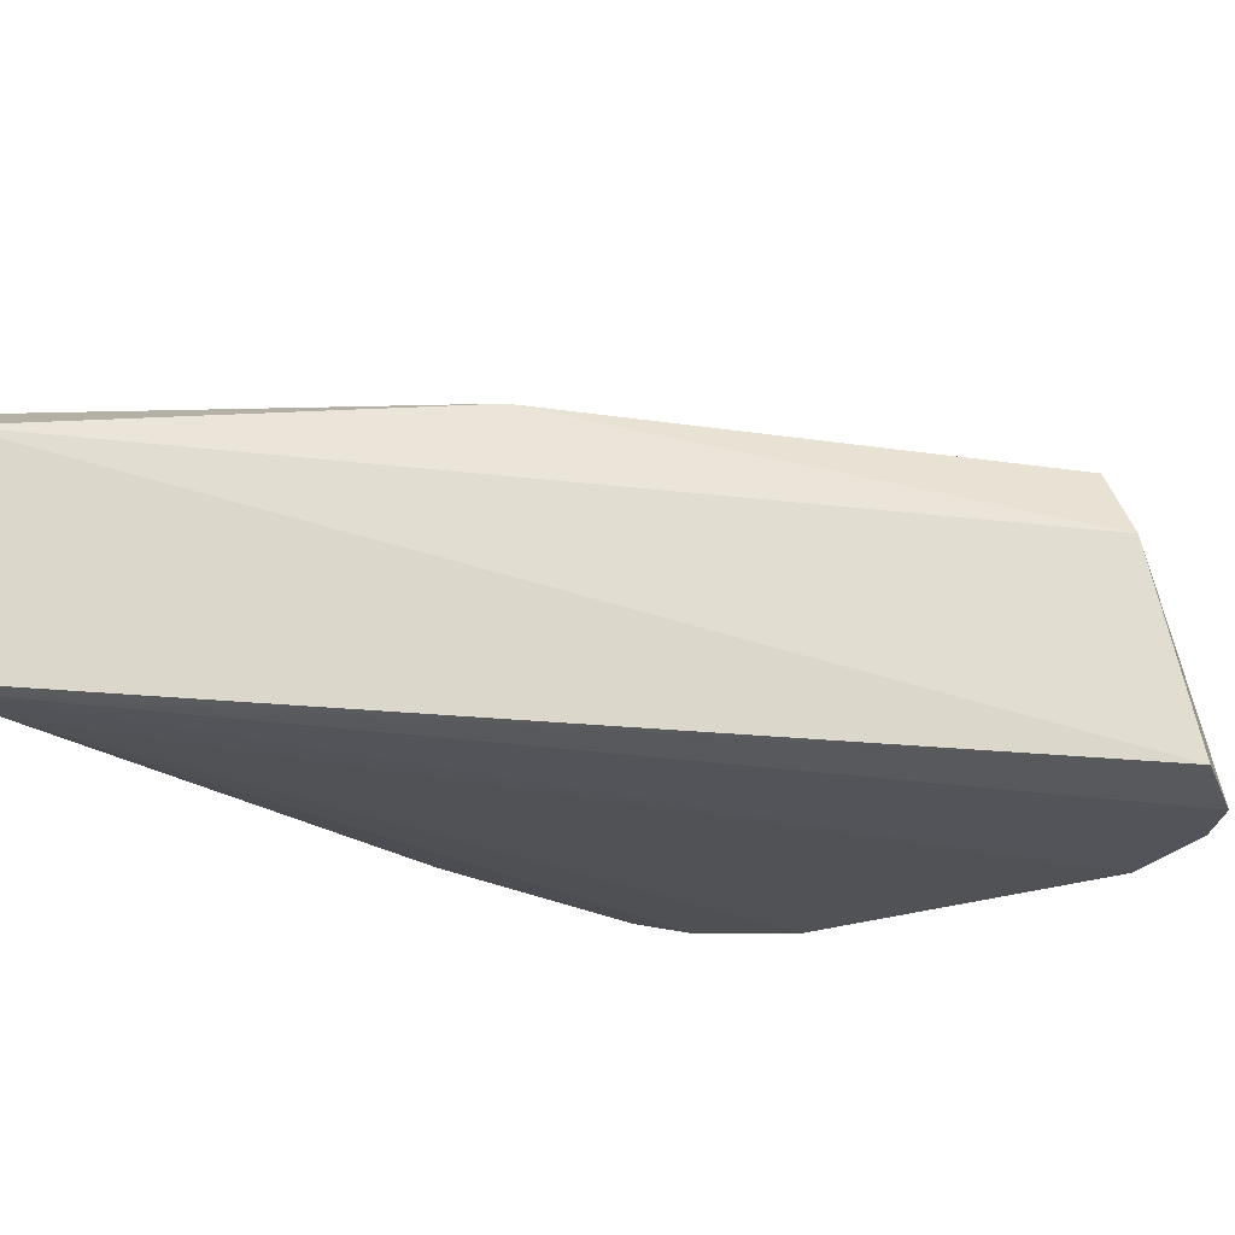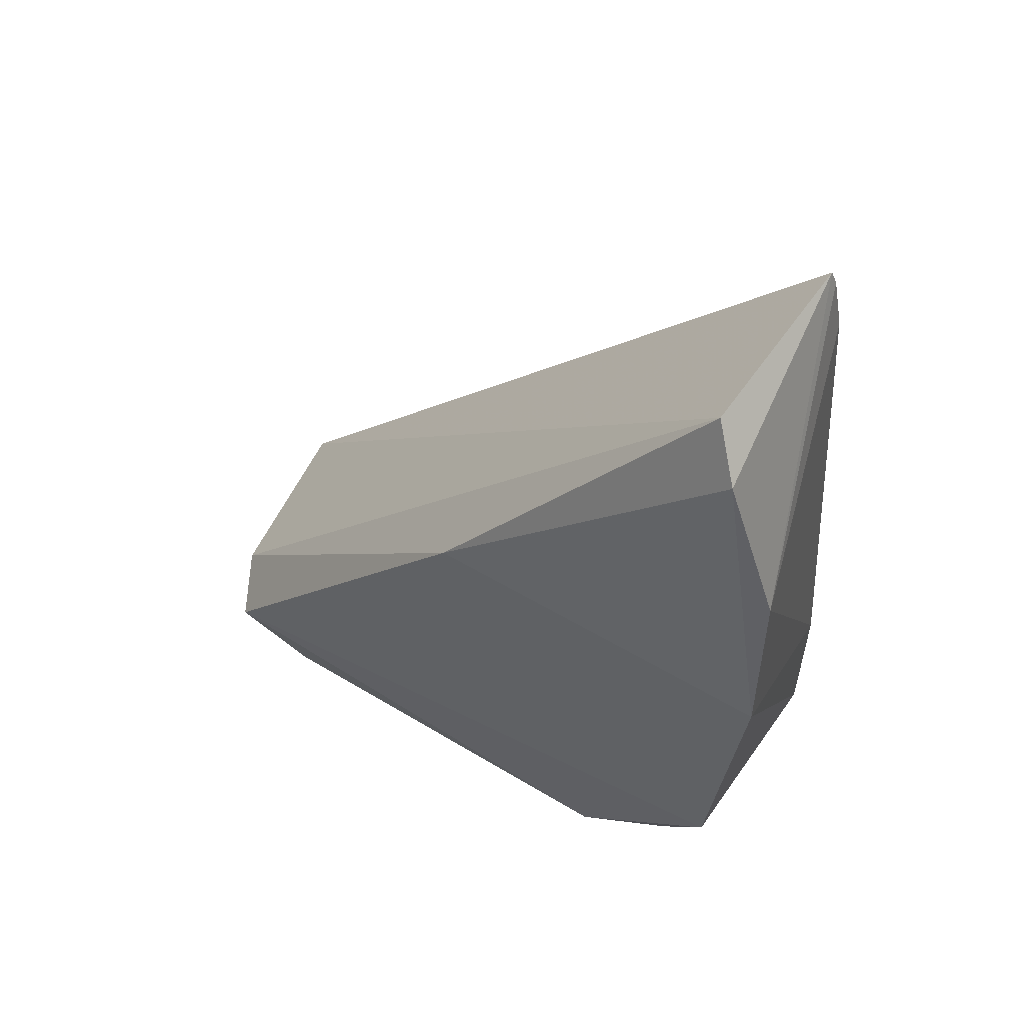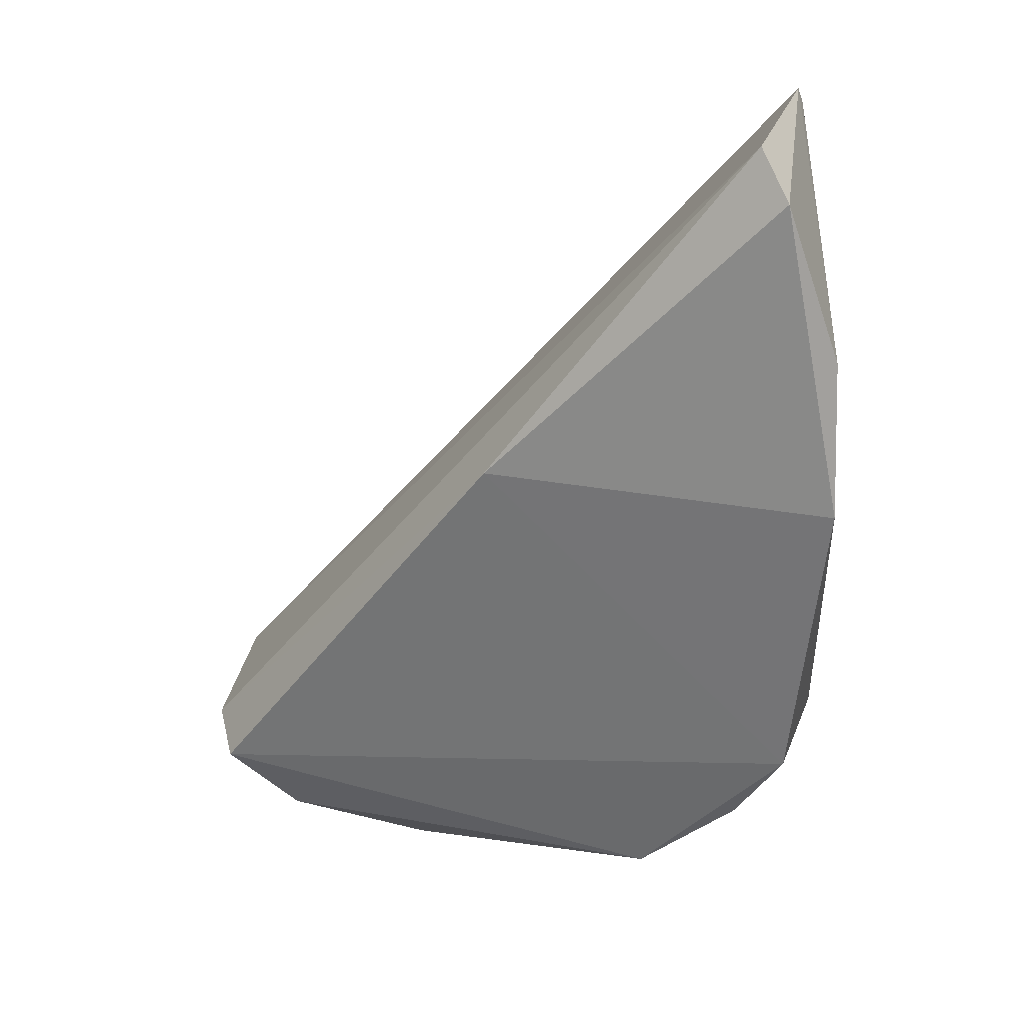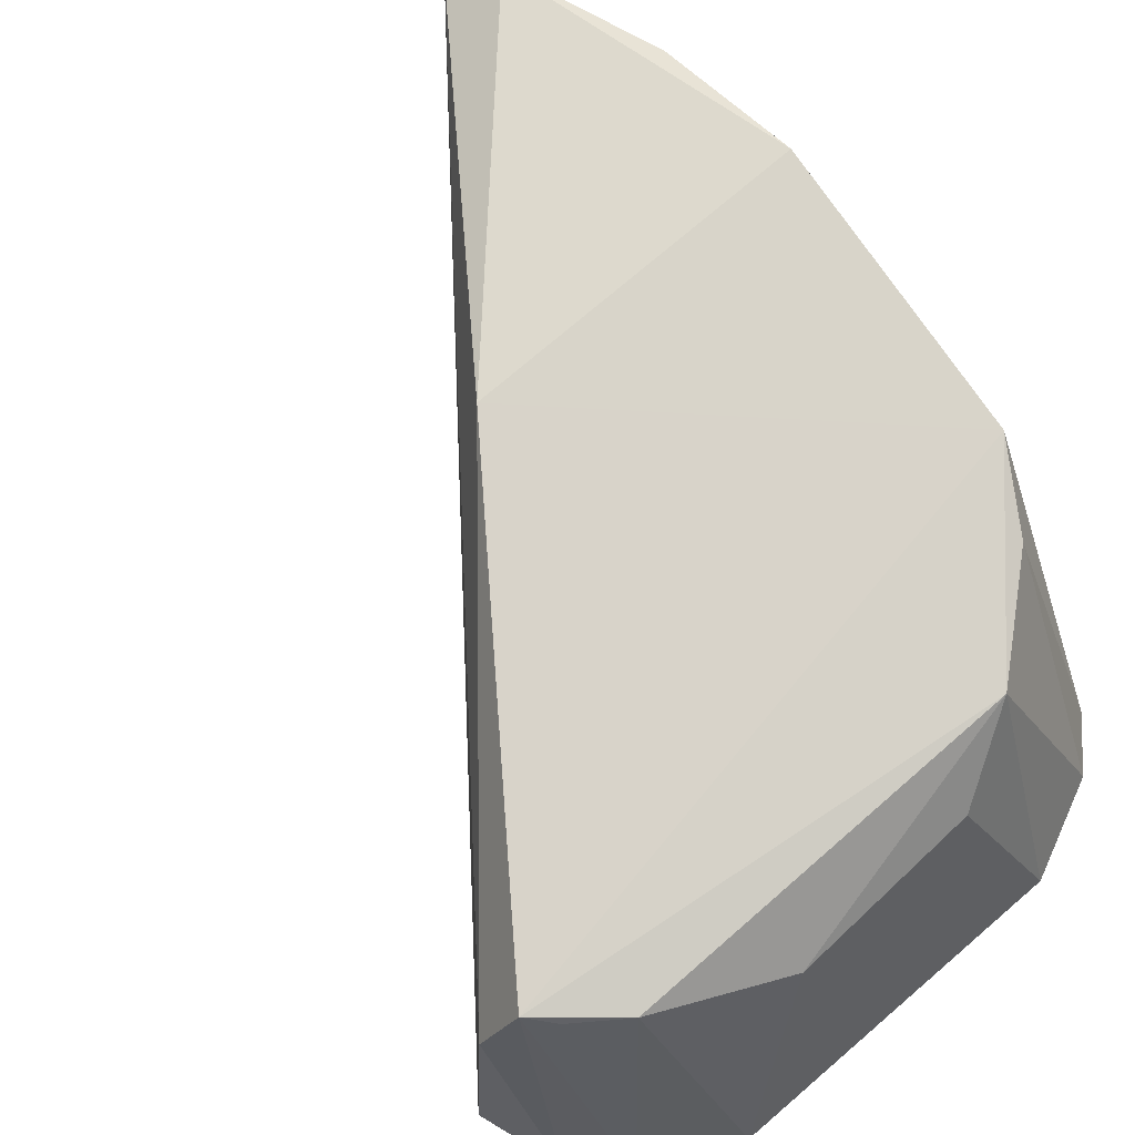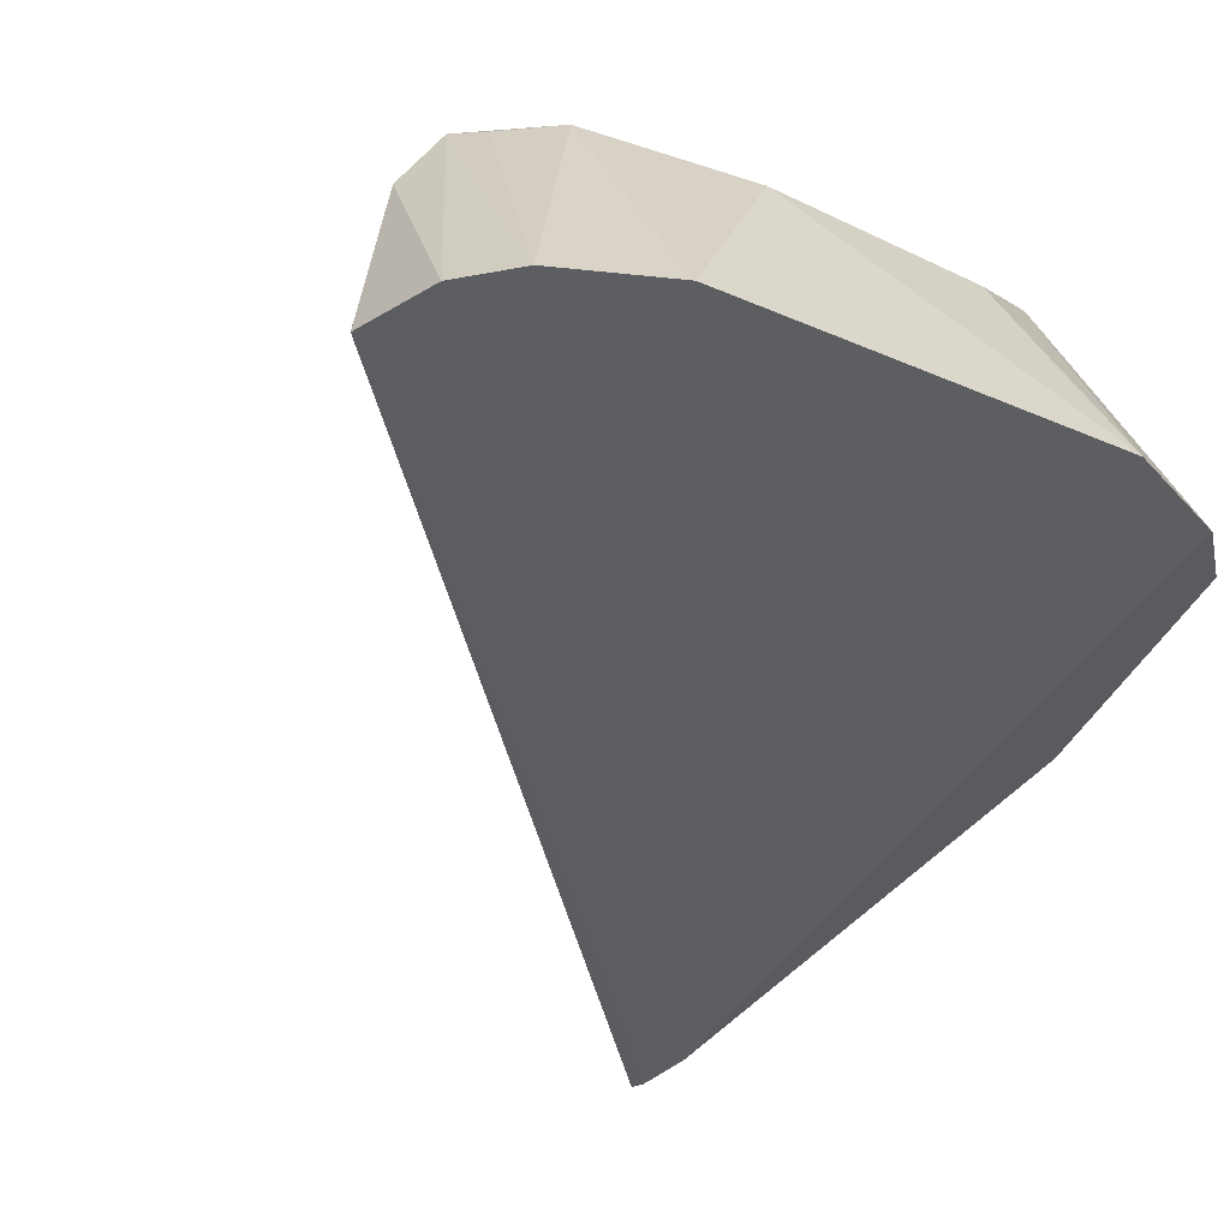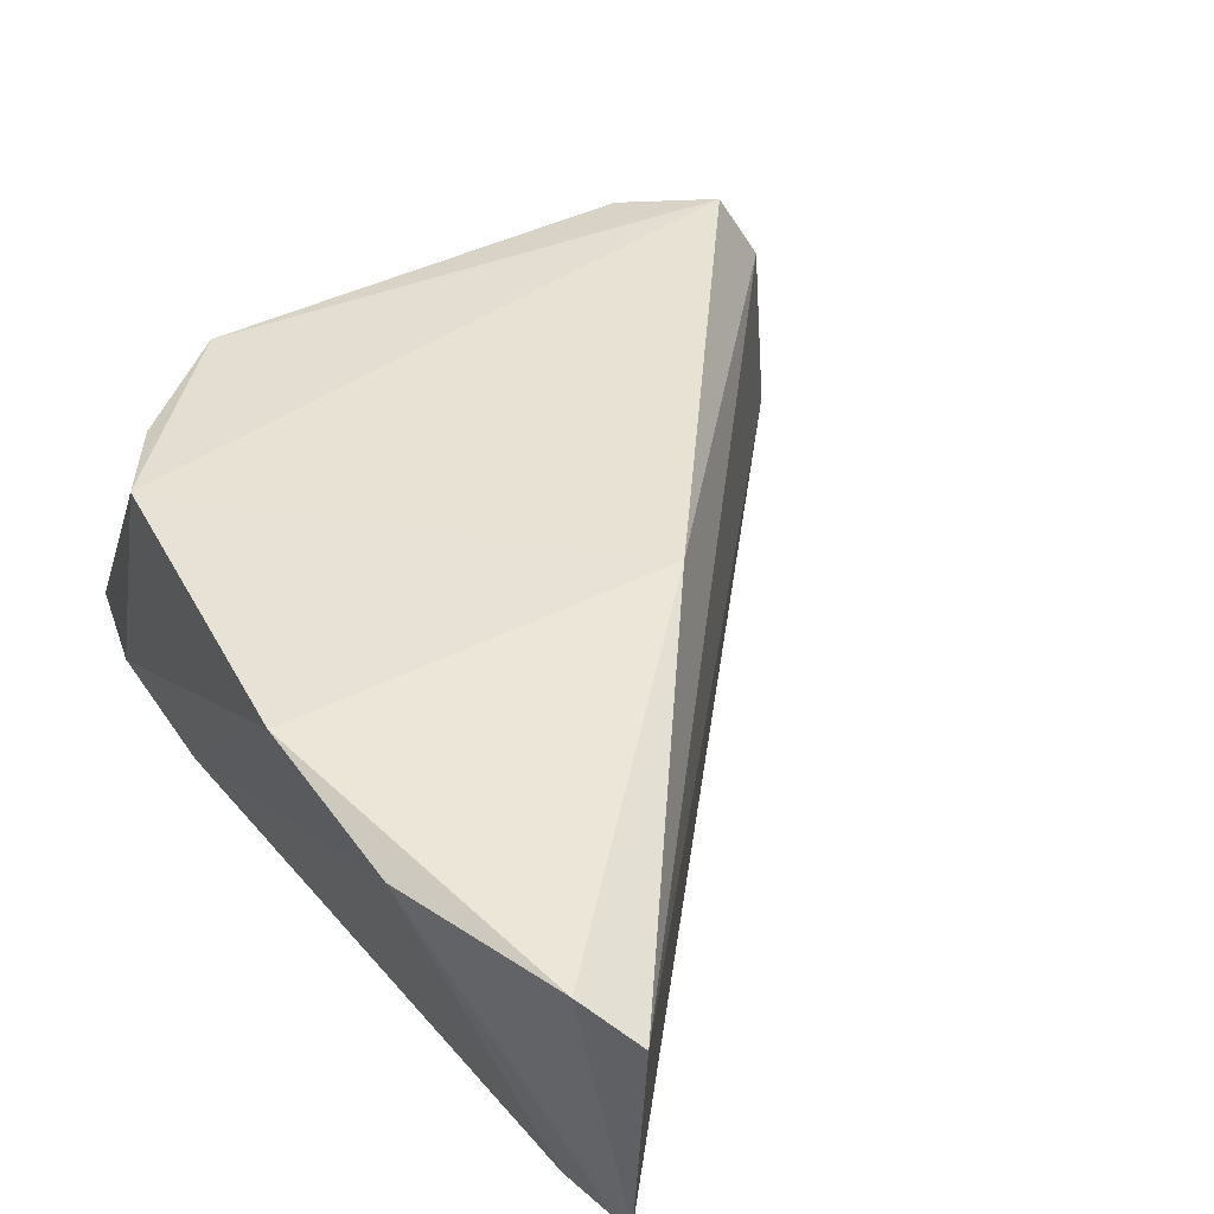
<metadata>
{"format":"obj","ext":"obj","renderer":"f3d","projection":"perspective","resolution":1024,"background":"white","views":[{"elev":-19.8,"azim":-141.1,"up":"+Z"},{"elev":57.6,"azim":32.0,"up":"+Y"},{"elev":30.0,"azim":15.1,"up":"+Y"},{"elev":75.5,"azim":-40.6,"up":"+Z"},{"elev":-40.2,"azim":-28.1,"up":"+Z"},{"elev":41.0,"azim":148.3,"up":"+Z"}]}
</metadata>
<code>
v 0.02219 0.03662 0.06018
v 0.02476 -0.006136 0.06221
v 0.02701 0.01522 0.06251
v 0.02015 0.03883 0.04383
v -0.02404 -0.01513 0.04371
v 0.02452 -0.01163 0.04546
v 0.02614 0.02577 0.06041
v -0.01907 -0.01364 0.0622
v 0.01272 -0.02717 0.04194
v 0.02119 0.03374 0.04343
v 0.02395 -0.003706 0.0434
v 0.002218 0.01522 0.06265
v -0.01214 -0.02713 0.04193
v 0.02202 -0.02088 0.04282
v 0.01429 -0.01781 0.06145
v 0.02047 0.03779 0.04362
v 0.0198 0.03954 0.05787
v -0.02159 -0.01299 0.05758
v 0.01933 -0.02402 0.04233
v -0.004767 -0.02199 0.05743
v 0.02125 -0.01179 0.06129
v -0.02202 -0.02096 0.04275
v 0.008675 -0.02143 0.05728
v -0.01398 -0.01795 0.06129
v -0.01886 -0.0241 0.04243
v -0.01749 -0.01542 0.06142
f 6 3 2
f 7 1 3
f 7 4 1
f 11 7 3
f 11 3 6
f 11 10 7
f 12 8 2
f 12 2 3
f 12 3 1
f 13 10 9
f 14 6 2
f 14 11 6
f 14 10 11
f 15 2 8
f 16 4 7
f 16 7 10
f 16 10 13
f 16 5 4
f 17 12 1
f 17 1 4
f 17 4 5
f 18 8 12
f 18 17 5
f 18 12 17
f 19 9 10
f 19 10 14
f 19 15 9
f 20 13 9
f 21 14 2
f 21 2 15
f 21 19 14
f 21 15 19
f 22 16 13
f 22 5 16
f 22 18 5
f 22 8 18
f 23 20 9
f 23 9 15
f 23 15 20
f 24 20 15
f 24 15 8
f 24 13 20
f 25 22 13
f 25 13 24
f 25 8 22
f 26 25 24
f 26 24 8
f 26 8 25

</code>
